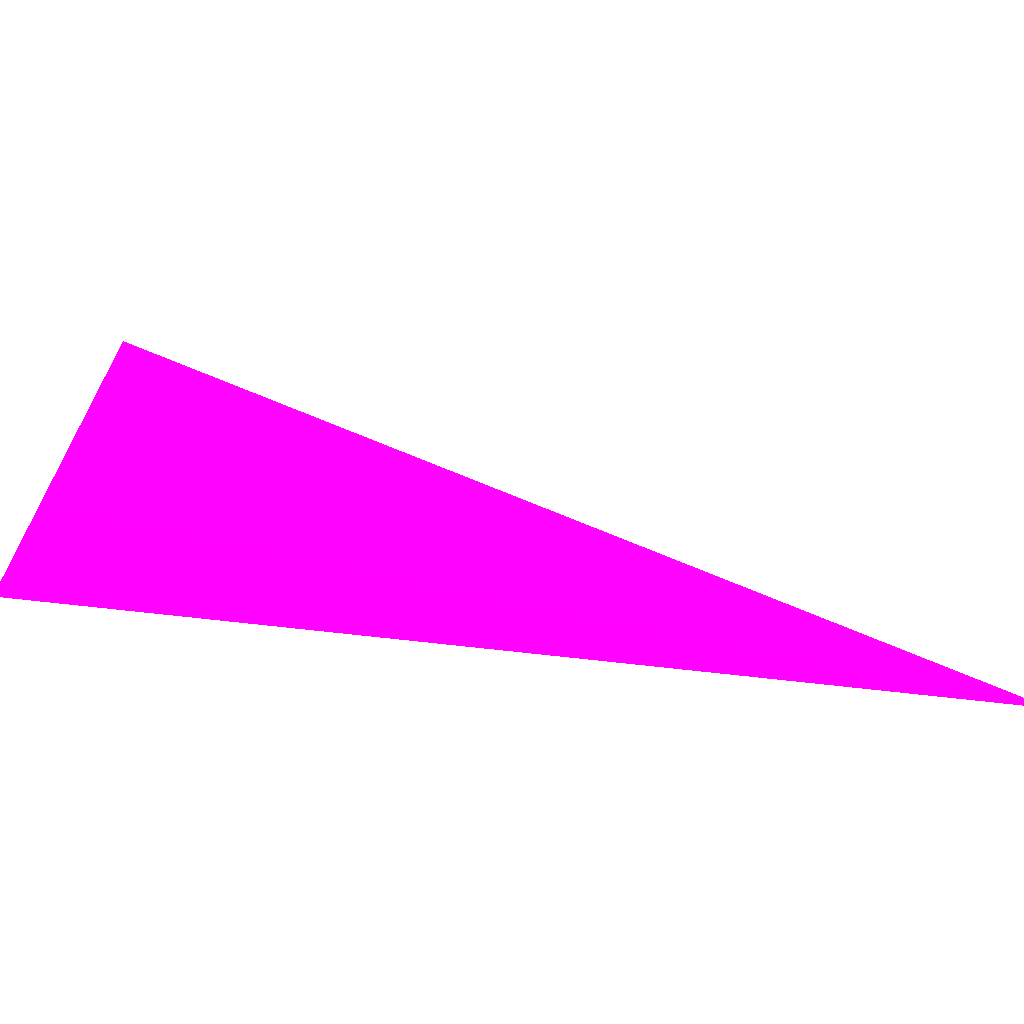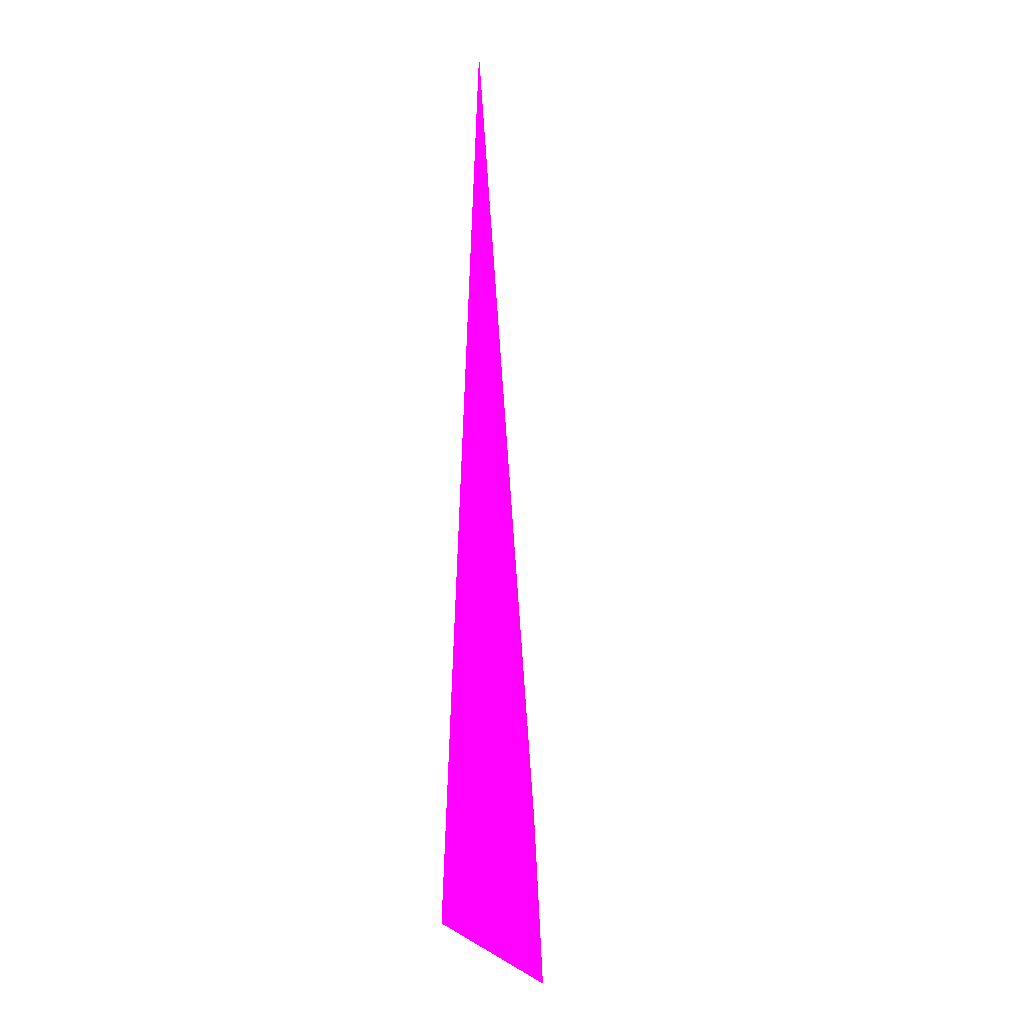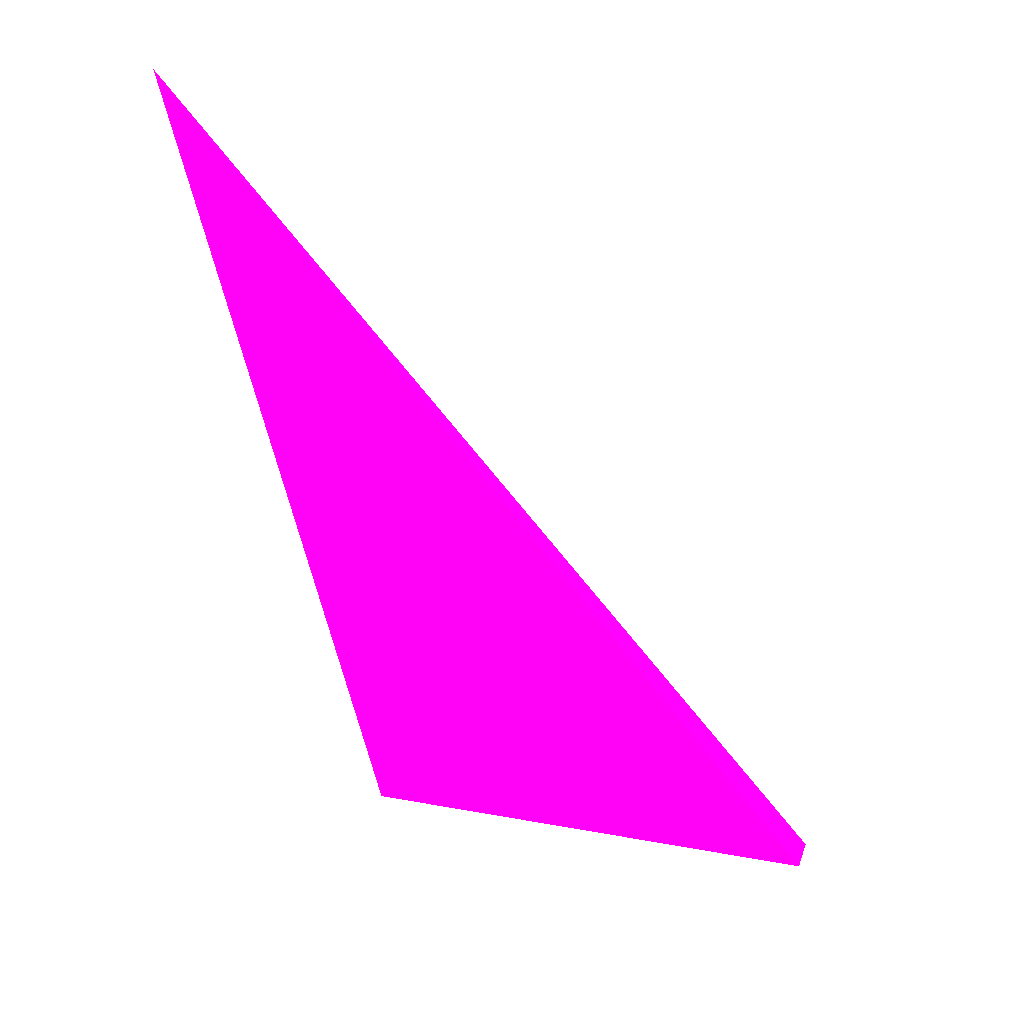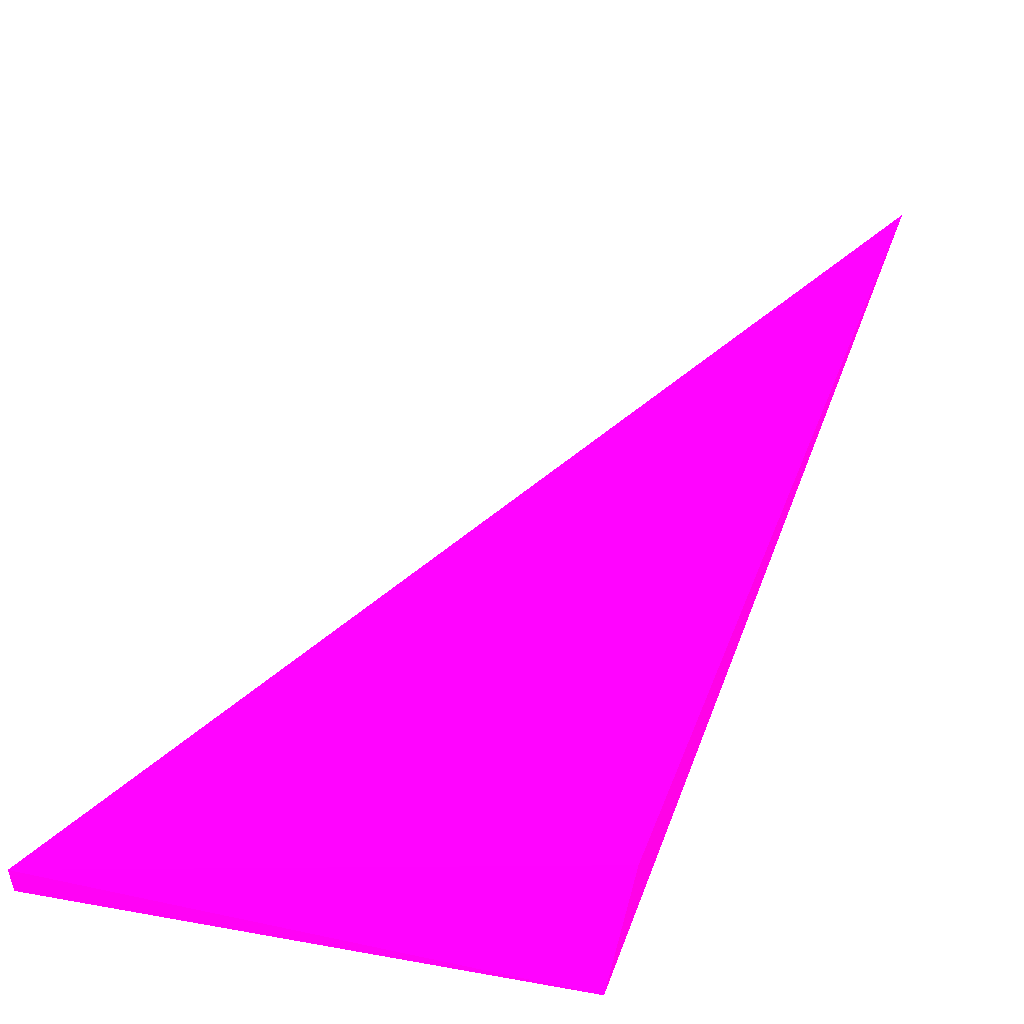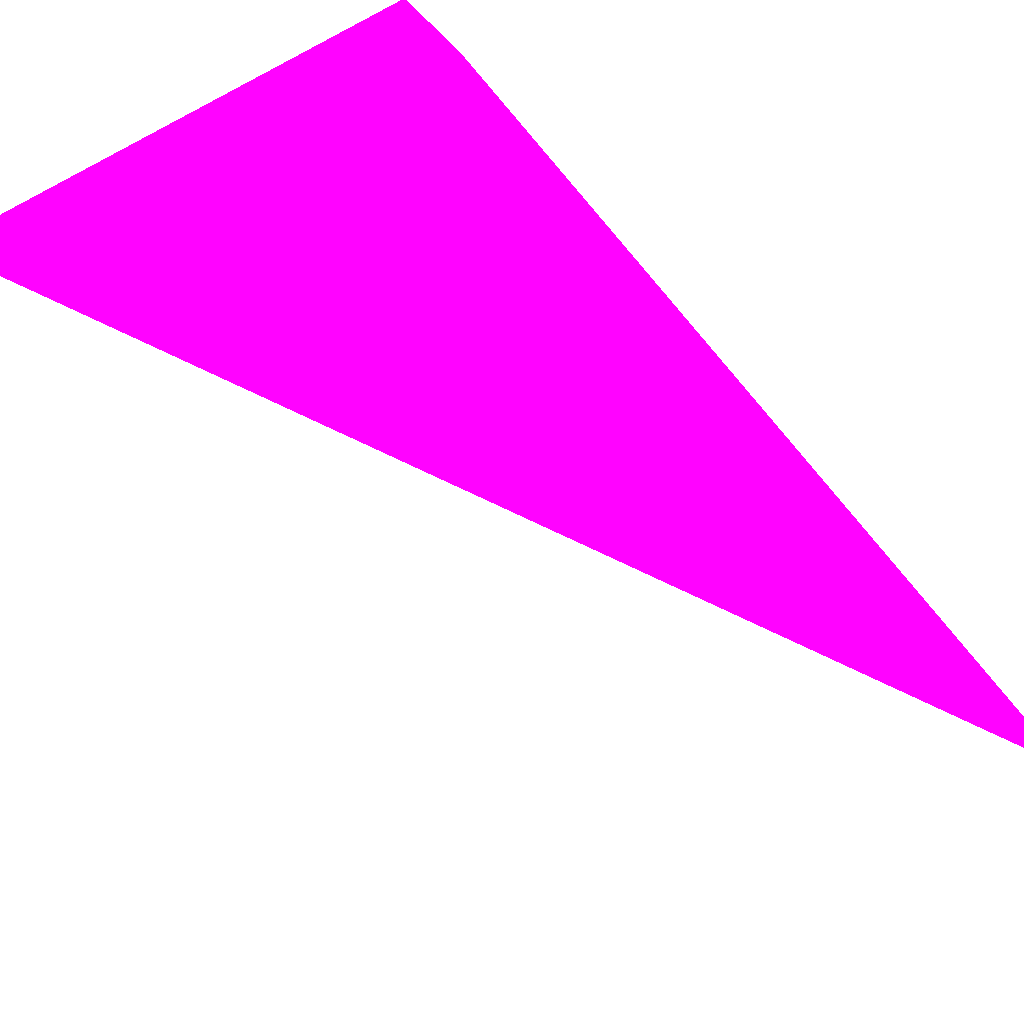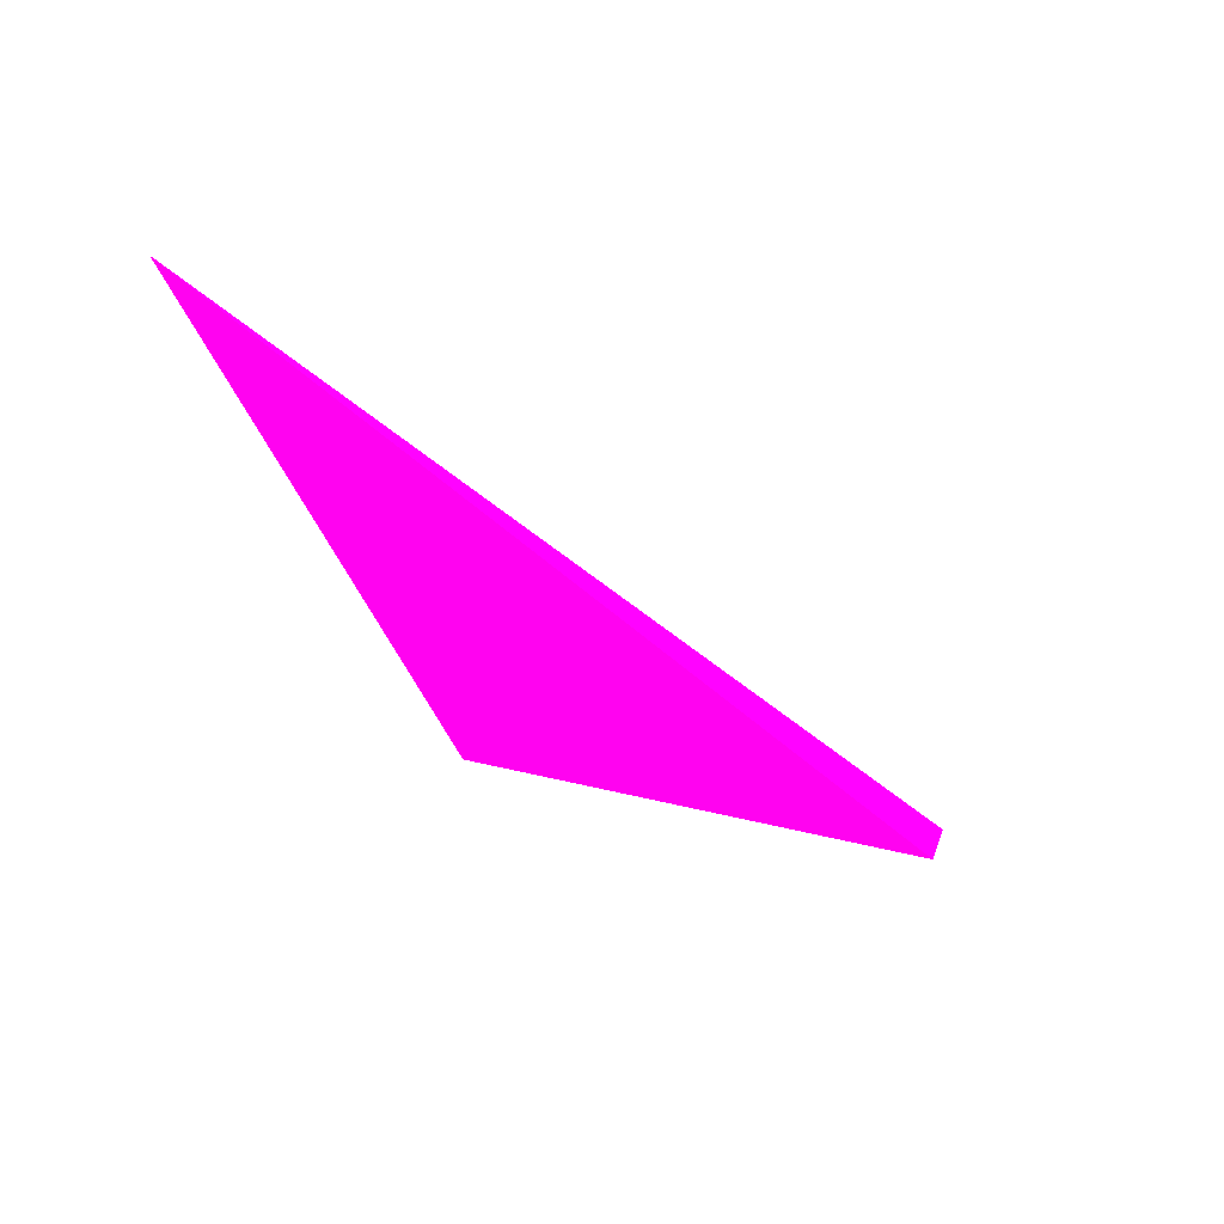
<metadata>
{"format":"obj","ext":"obj","renderer":"f3d","projection":"perspective","resolution":1024,"background":"white","views":[{"elev":20.1,"azim":-82.6,"up":"+Y"},{"elev":13.0,"azim":-82.6,"up":"+Z"},{"elev":43.0,"azim":18.8,"up":"+Z"},{"elev":51.1,"azim":-171.5,"up":"+Y"},{"elev":-77.5,"azim":-151.1,"up":"+Y"},{"elev":70.3,"azim":19.9,"up":"+Z"}]}
</metadata>
<code>
v -0.000316 0.001374 -0.00032 0.9882 0.007843 0.6941
v -0.0002 0.001398 -0.000323 0.9882 0.007843 0.6941
v -0.0002 0.00139 -0.000323 0.9882 0.007843 0.6941
v -0.000363 0.001382 -0.0001 0.9882 0.007843 0.6941
v -0.00032 0.001398 -0.000304 0.9882 0.007843 0.6941
f 4 2 5
f 1 2 3
f 3 2 4
f 1 3 4
f 1 4 5
f 2 1 5

</code>
